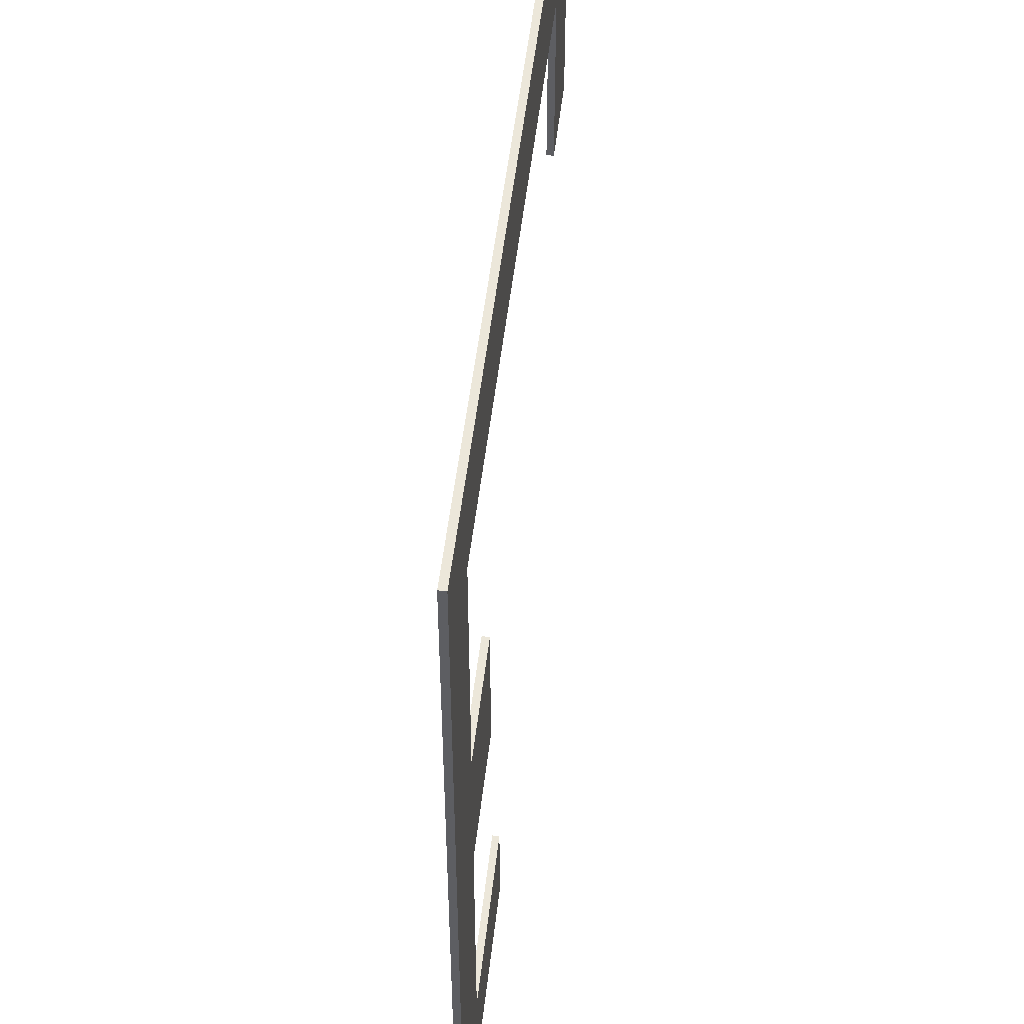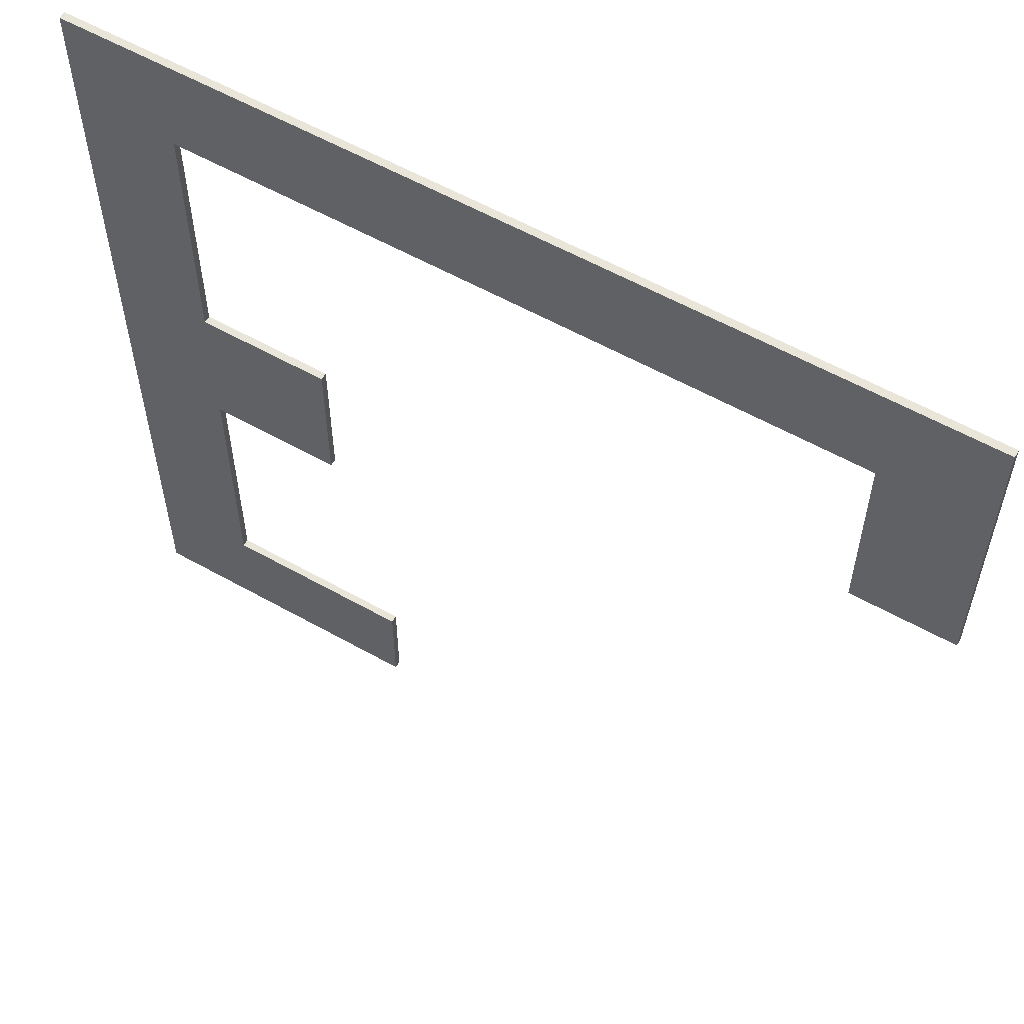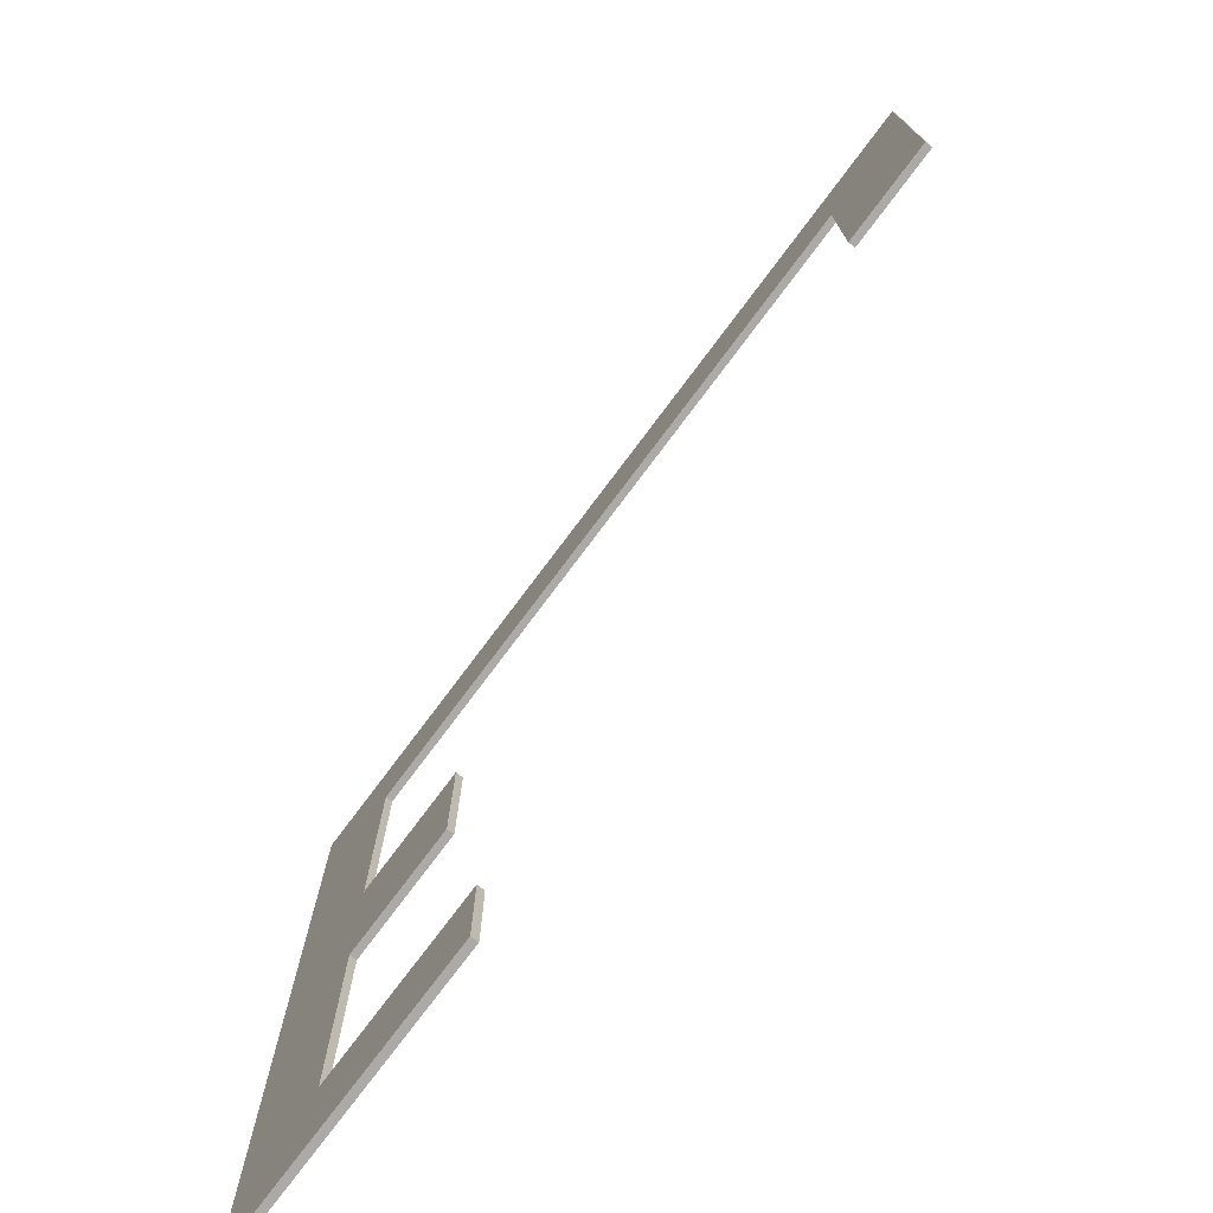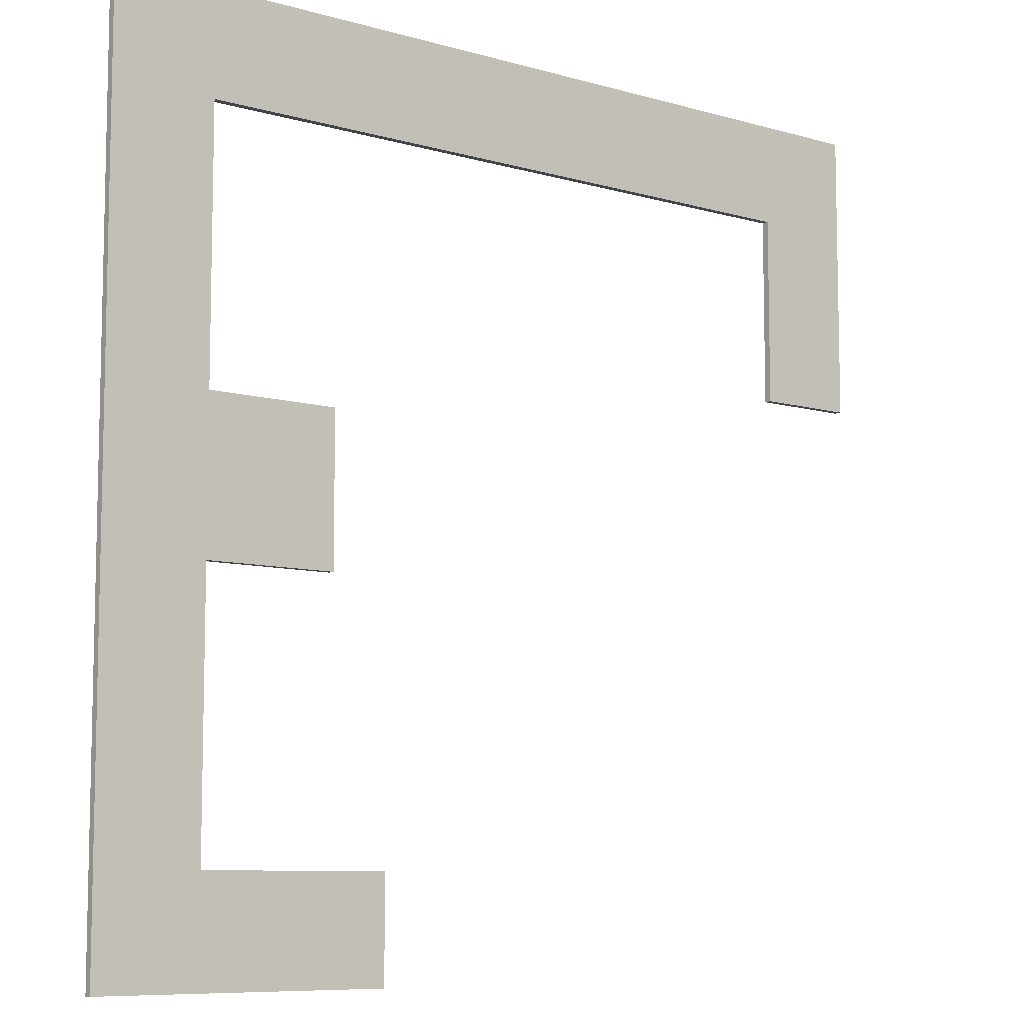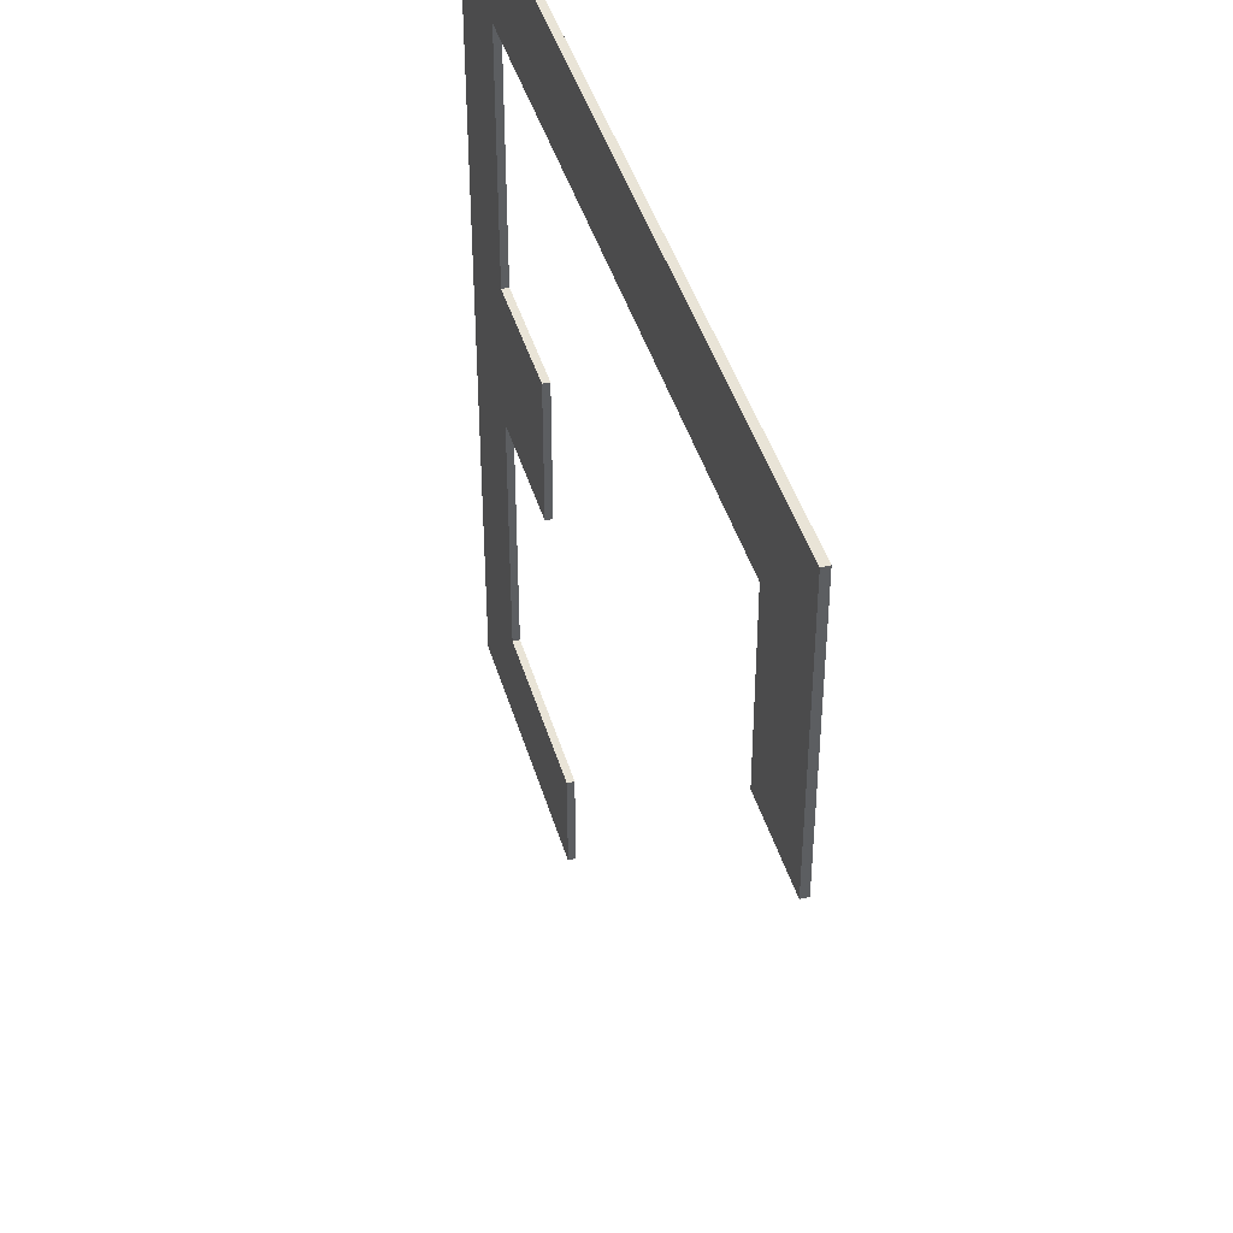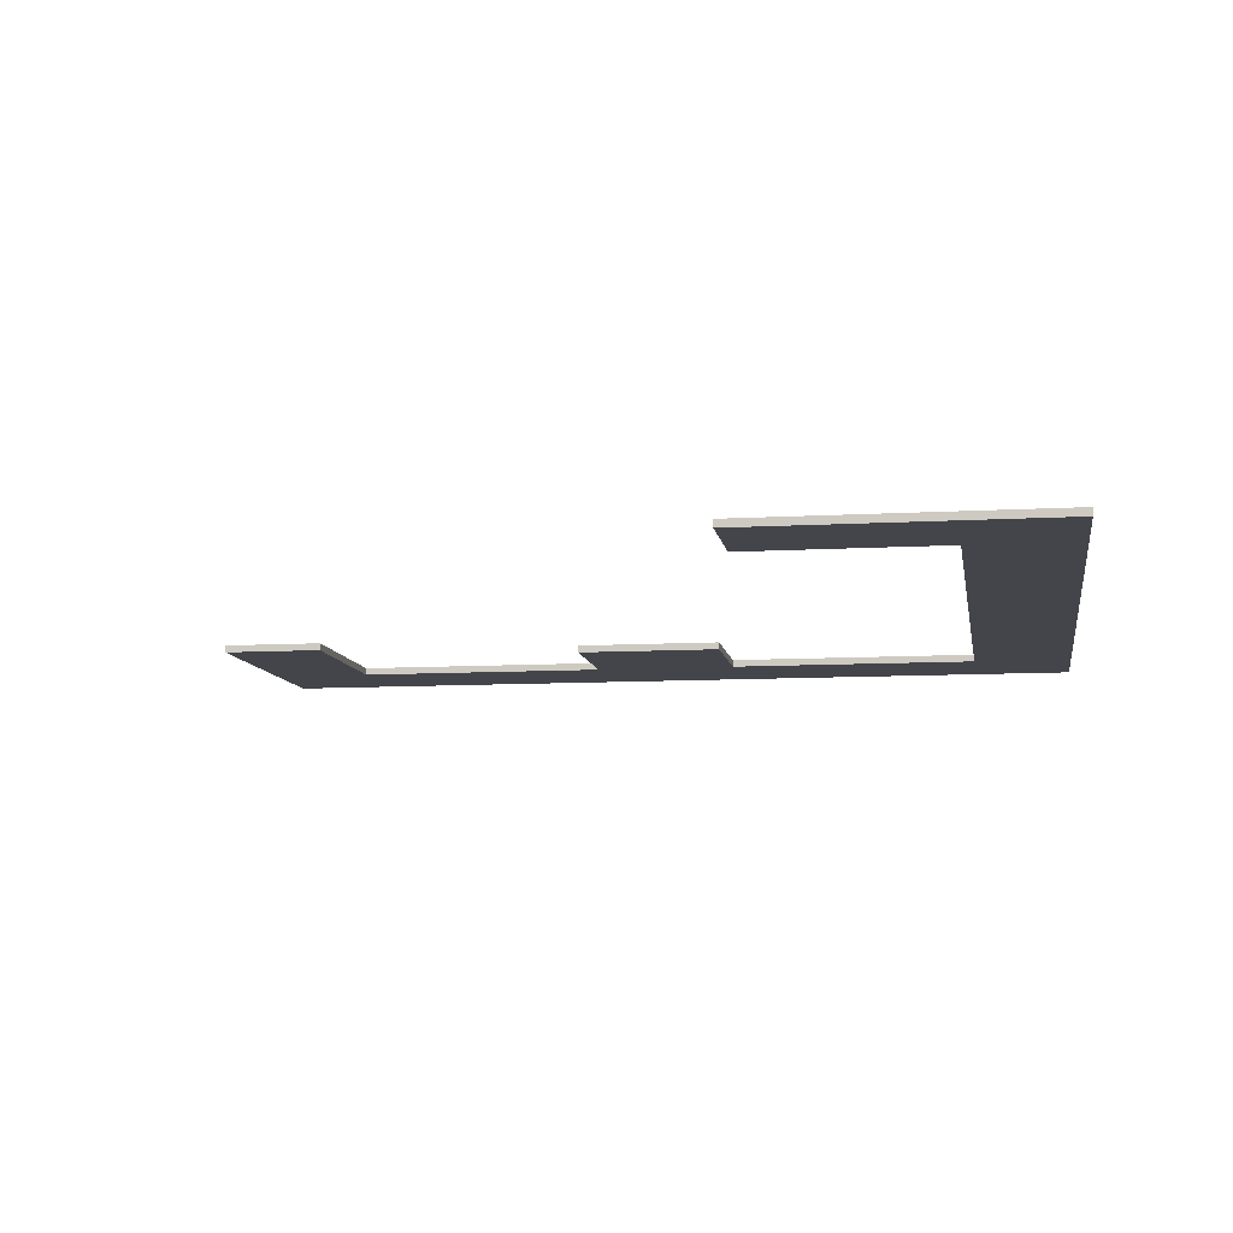
<metadata>
{"format":"obj","ext":"obj","renderer":"f3d","projection":"perspective","resolution":1024,"background":"white","views":[{"elev":50.3,"azim":96.4,"up":"+Z"},{"elev":58.2,"azim":-149.8,"up":"+Z"},{"elev":-75.8,"azim":-126.8,"up":"+Z"},{"elev":-8.5,"azim":141.8,"up":"+Z"},{"elev":43.4,"azim":-106.2,"up":"+Z"},{"elev":-9.2,"azim":-81.0,"up":"+Y"}]}
</metadata>
<code>
g default
v -3000 0 3000
v -2300 0 3000
v -3000 50 3000
v -2300 50 3000
v -3000 50 1000
v -2300 50 1000
v -3000 0 1000
v -2300 0 1000
v -3000 50 2300
v -2300 50 2300
v -2300 0 2300
v -3000 0 2300
v 3000 0 2300
v 3000 0 3000
v 3000 50 2300
v 3000 50 3000
v 2300 0 2300
v 2300 50 2300
v 2300 50 3000
v 2300 0 3000
v 2300 0 -3000
v 2300 50 -3000
v 3000 50 -3000
v 3000 0 -3000
v 2300 0 -2300
v 2300 50 -2300
v 3000 50 -2300
v 3000 0 -2300
v 1000 0 -2300
v 1000 50 -2300
v 1000 50 -3000
v 1000 0 -3000
v 2300 0 -500
v 2300 50 -500
v 3000 50 -500
v 3000 0 -500
v 2300 0 516.2
v 2300 50 516.2
v 3000 50 516.2
v 3000 0 516.2
v 1400 0 516.2
v 1400 50 516.2
v 1400 50 -500
v 1400 0 -500
g pCube1
f 1 2 4 3
f 9 10 6 5
f 5 6 8 7
f 7 8 11 12
f 10 11 8 6
f 7 12 9 5
f 3 4 10 9
f 14 13 15 16
f 12 11 2 1
f 9 12 1 3
f 20 17 13 14
f 21 22 23 24
f 18 19 16 15
f 19 20 14 16
f 11 10 18 17
f 10 4 19 18
f 4 2 20 19
f 2 11 17 20
f 29 30 31 32
f 26 27 23 22
f 27 28 24 23
f 28 25 21 24
f 33 34 26 25
f 34 35 27 26
f 35 36 28 27
f 36 33 25 28
f 25 26 30 29
f 26 22 31 30
f 22 21 32 31
f 21 25 29 32
f 41 42 43 44
f 38 39 35 34
f 39 40 36 35
f 40 37 33 36
f 17 18 38 37
f 18 15 39 38
f 15 13 40 39
f 13 17 37 40
f 37 38 42 41
f 38 34 43 42
f 34 33 44 43
f 33 37 41 44

</code>
